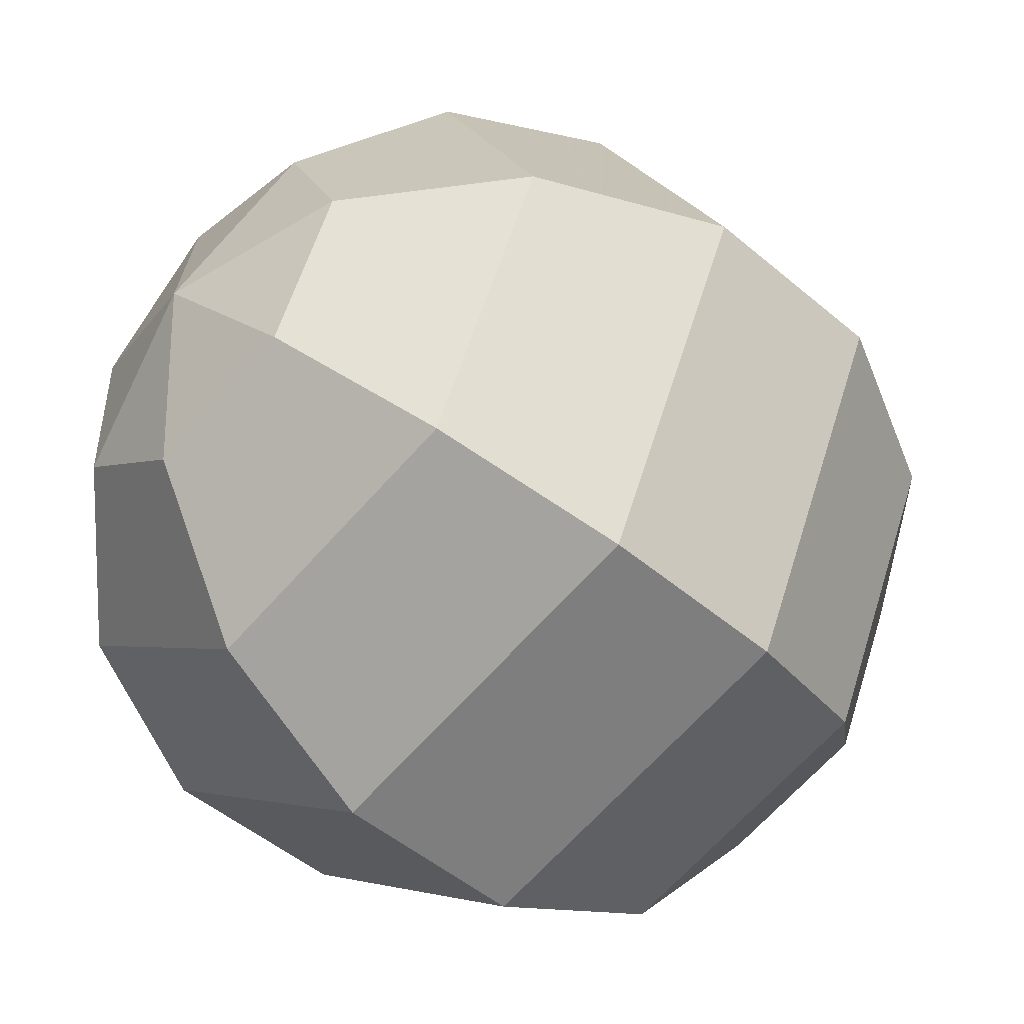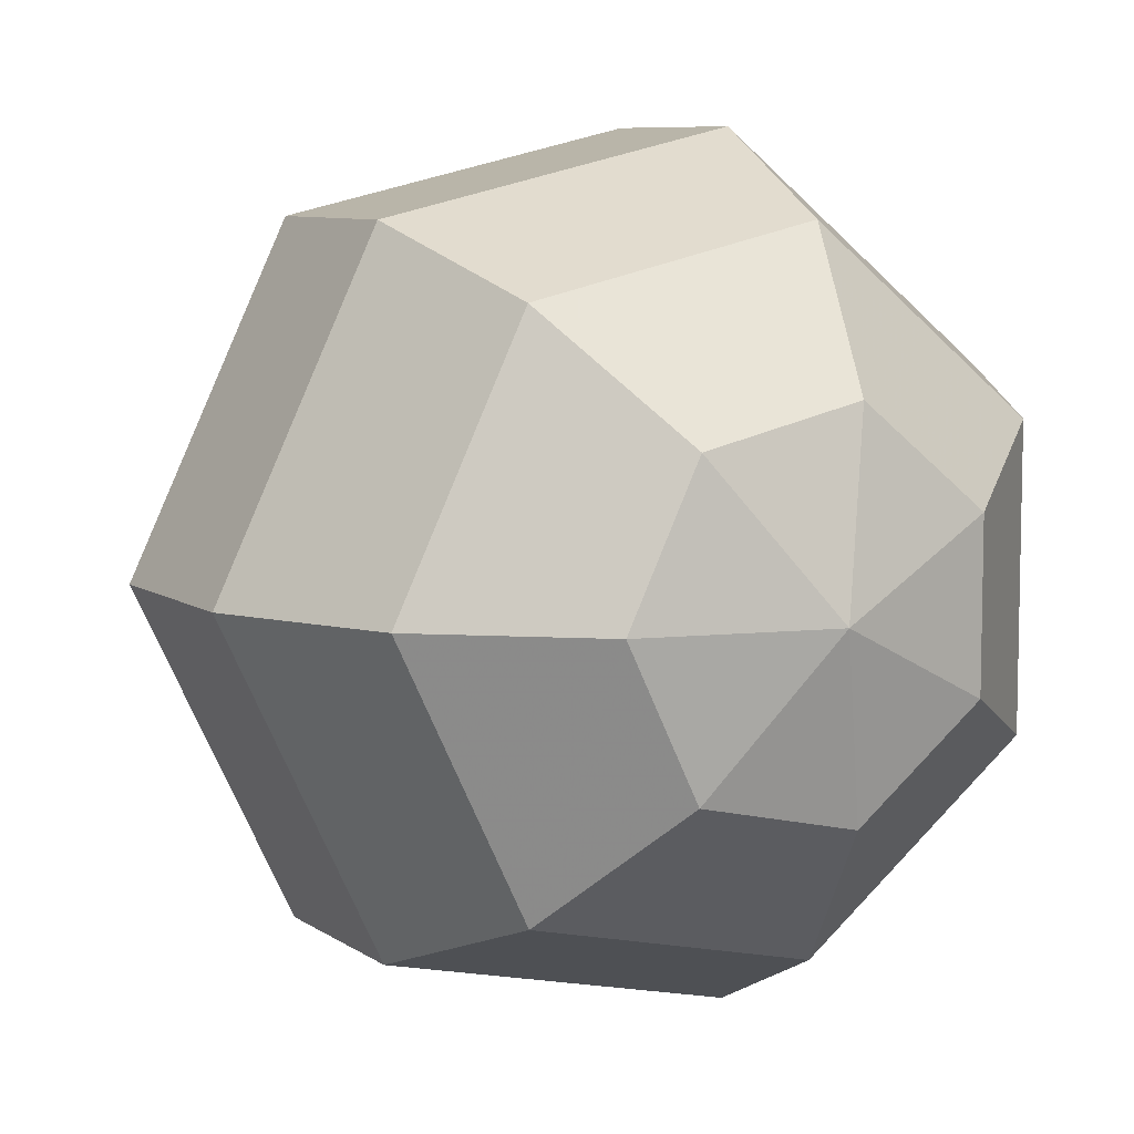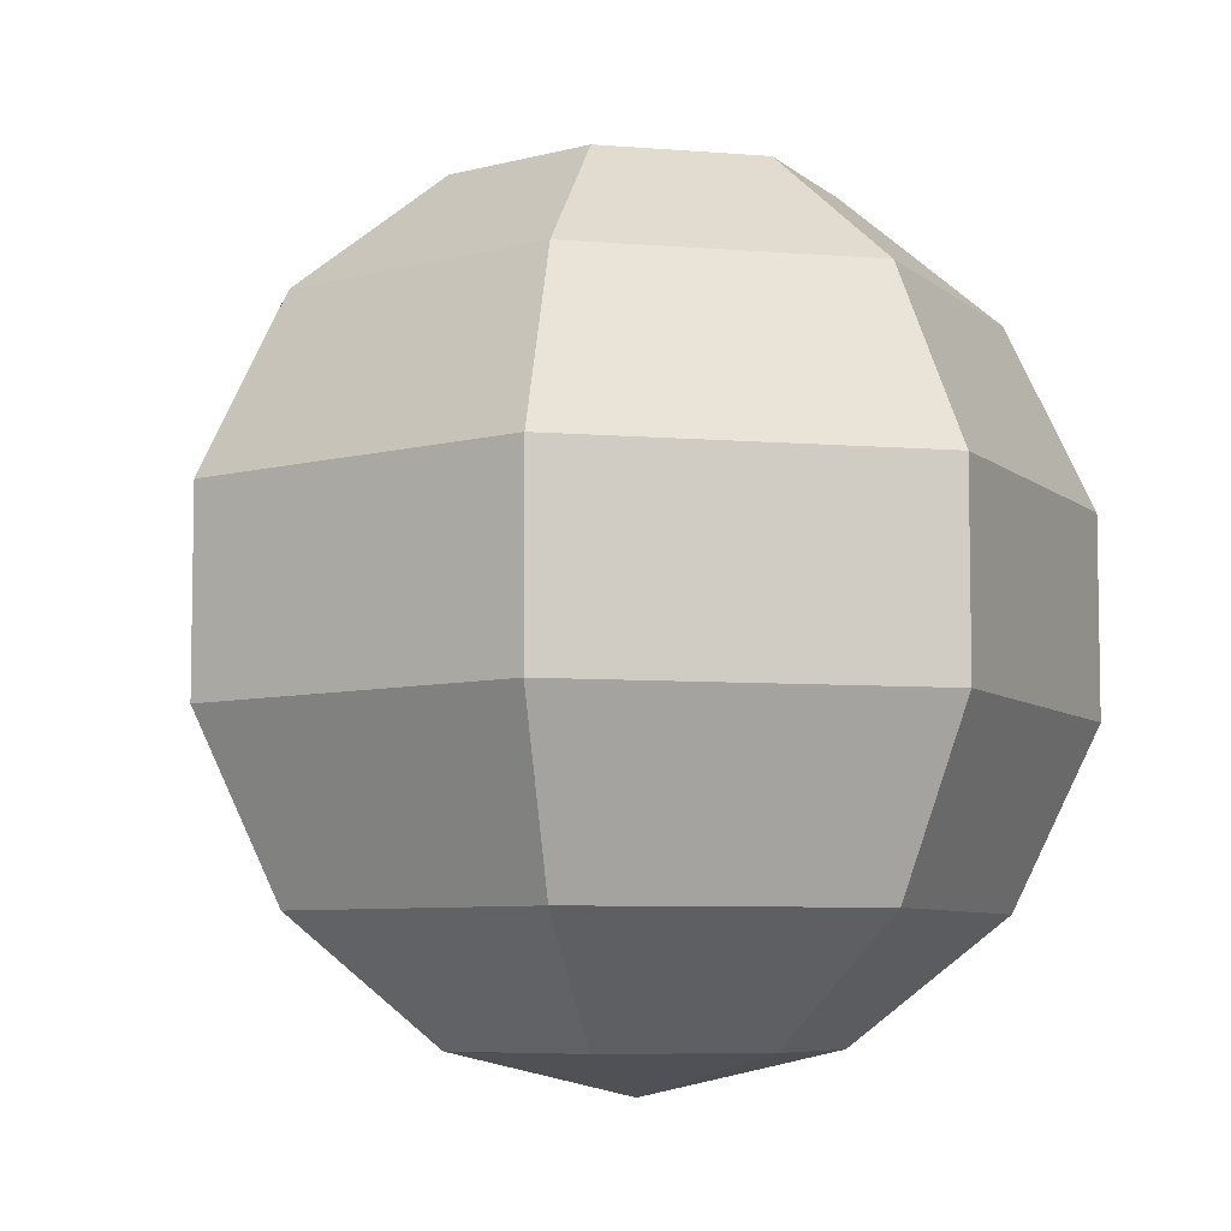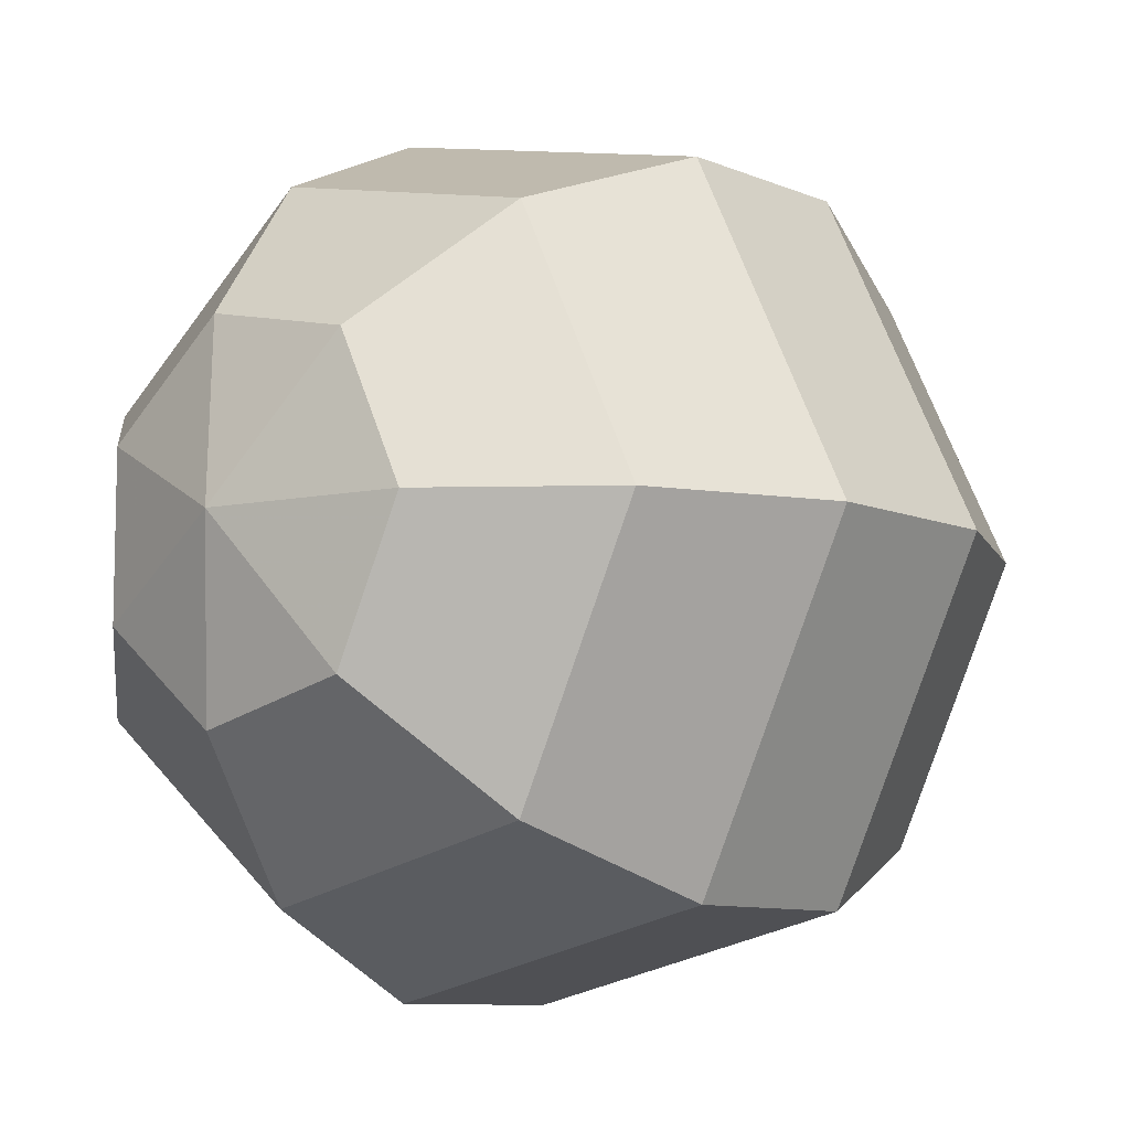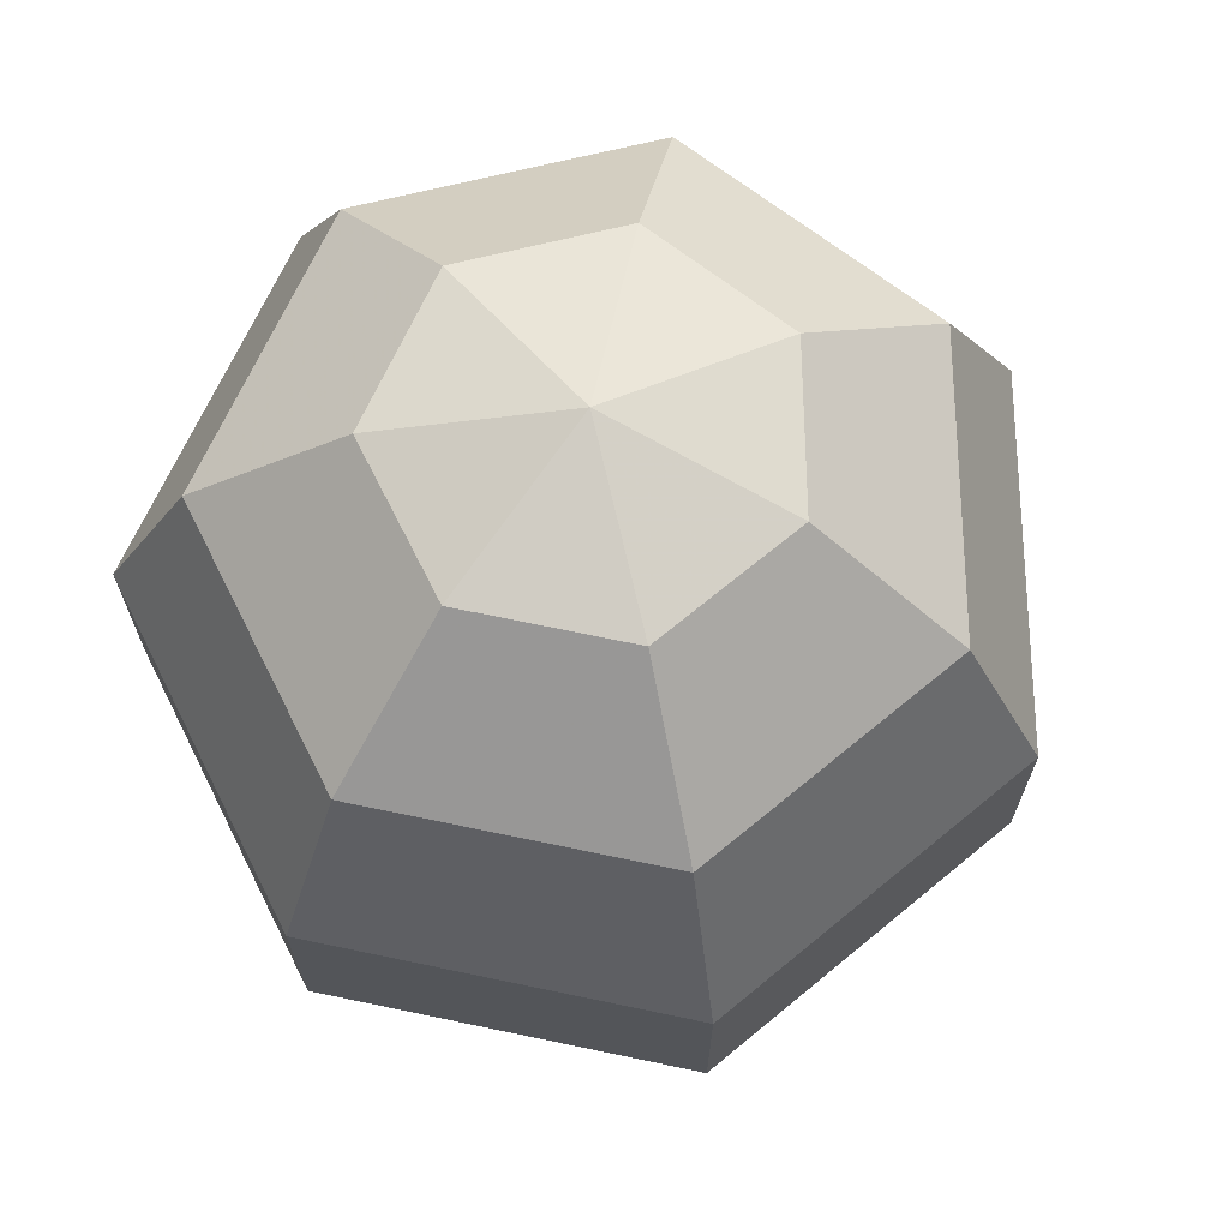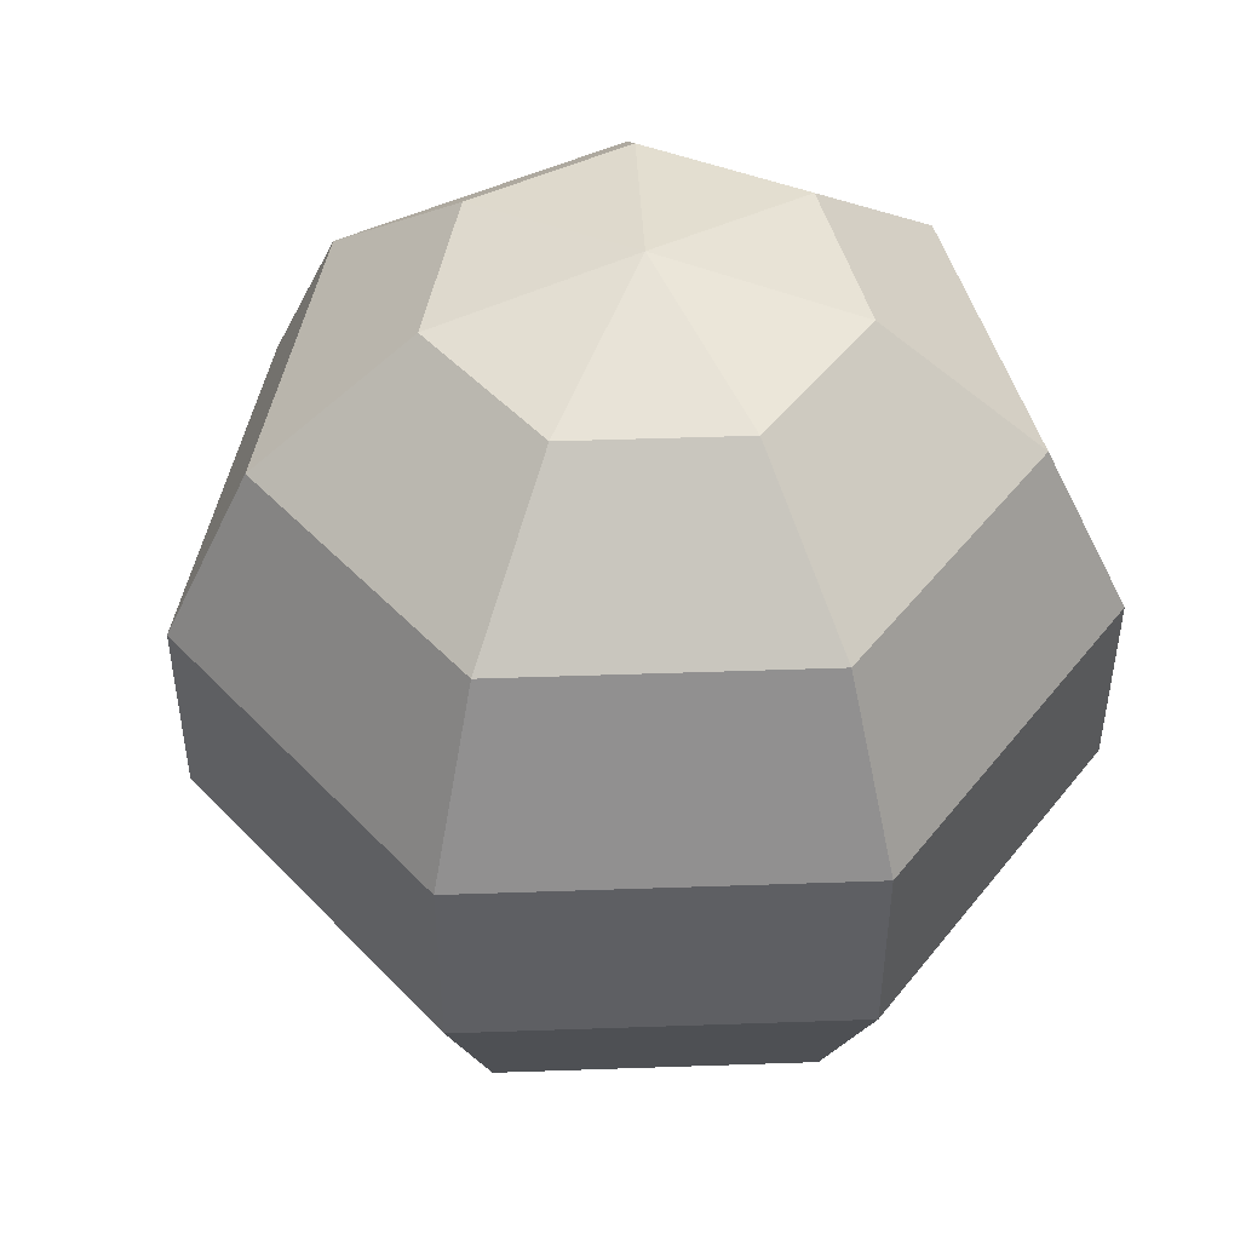
<metadata>
{"format":"obj","ext":"obj","renderer":"f3d","projection":"perspective","resolution":1024,"background":"white","views":[{"elev":-49.6,"azim":-133.1,"up":"+Z"},{"elev":7.9,"azim":-29.6,"up":"+Z"},{"elev":-6.8,"azim":-26.3,"up":"+Y"},{"elev":-9.0,"azim":-138.3,"up":"+Z"},{"elev":69.3,"azim":-155.3,"up":"+Y"},{"elev":47.9,"azim":-15.1,"up":"+Y"}]}
</metadata>
<code>
o Sphere
v -7.818 -6.235 0
v -4.339 -9.01 0
v -2.705 9.01 -3.392
v -4.875 6.235 -6.113
v -6.079 2.225 -7.622
v -6.079 -2.225 -7.622
v -4.875 -6.235 -6.113
v -2.705 -9.01 -3.392
v -2e-06 10 1e-06
v 0.9655 9.01 -4.23
v 1.74 6.235 -7.622
v 2.169 2.225 -9.505
v 2.169 -2.225 -9.505
v 1.74 -6.235 -7.622
v 0.9655 -9.01 -4.23
v 3.909 9.01 -1.883
v 7.044 6.235 -3.392
v 8.784 2.225 -4.23
v 8.784 -2.225 -4.23
v 7.044 -6.235 -3.392
v 3.909 -9.01 -1.883
v 3.909 9.01 1.883
v 7.044 6.235 3.392
v 8.784 2.225 4.23
v 8.784 -2.225 4.23
v 7.044 -6.235 3.392
v 3.909 -9.01 1.883
v 0.9655 9.01 4.23
v 1.74 6.235 7.622
v 2.169 2.225 9.505
v 2.169 -2.225 9.505
v 1.74 -6.235 7.622
v 0.9655 -9.01 4.23
v -2.705 9.01 3.392
v -4.875 6.235 6.113
v -6.079 2.225 7.622
v -6.079 -2.225 7.622
v -4.875 -6.235 6.113
v -2.705 -9.01 3.392
v -2e-06 -10 0
v -4.339 9.01 -1e-06
v -7.818 6.235 -0
v -9.749 2.225 -1e-06
v -9.749 -2.225 -1e-06
f 2 1 7 8
f 11 12 5 4
f 14 15 8 7
f 10 11 4 3
f 13 14 7 6
f 12 13 6 5
f 19 20 14 13
f 18 19 13 12
f 17 18 12 11
f 20 21 15 14
f 16 17 11 10
f 23 24 18 17
f 26 27 21 20
f 22 23 17 16
f 25 26 20 19
f 24 25 19 18
f 28 29 23 22
f 31 32 26 25
f 30 31 25 24
f 29 30 24 23
f 32 33 27 26
f 36 37 31 30
f 35 36 30 29
f 38 39 33 32
f 34 35 29 28
f 37 38 32 31
f 42 43 36 35
f 41 42 35 34
f 43 44 37 36
f 4 5 43 42
f 3 4 42 41
f 1 44 6 7
f 9 3 41
f 5 6 44 43
f 8 40 2
f 9 10 3
f 15 40 8
f 9 16 10
f 21 40 15
f 27 40 21
f 9 22 16
f 9 28 22
f 33 40 27
f 9 34 28
f 39 40 33
f 1 2 39 38
f 44 1 38 37
f 9 41 34
f 2 40 39

</code>
